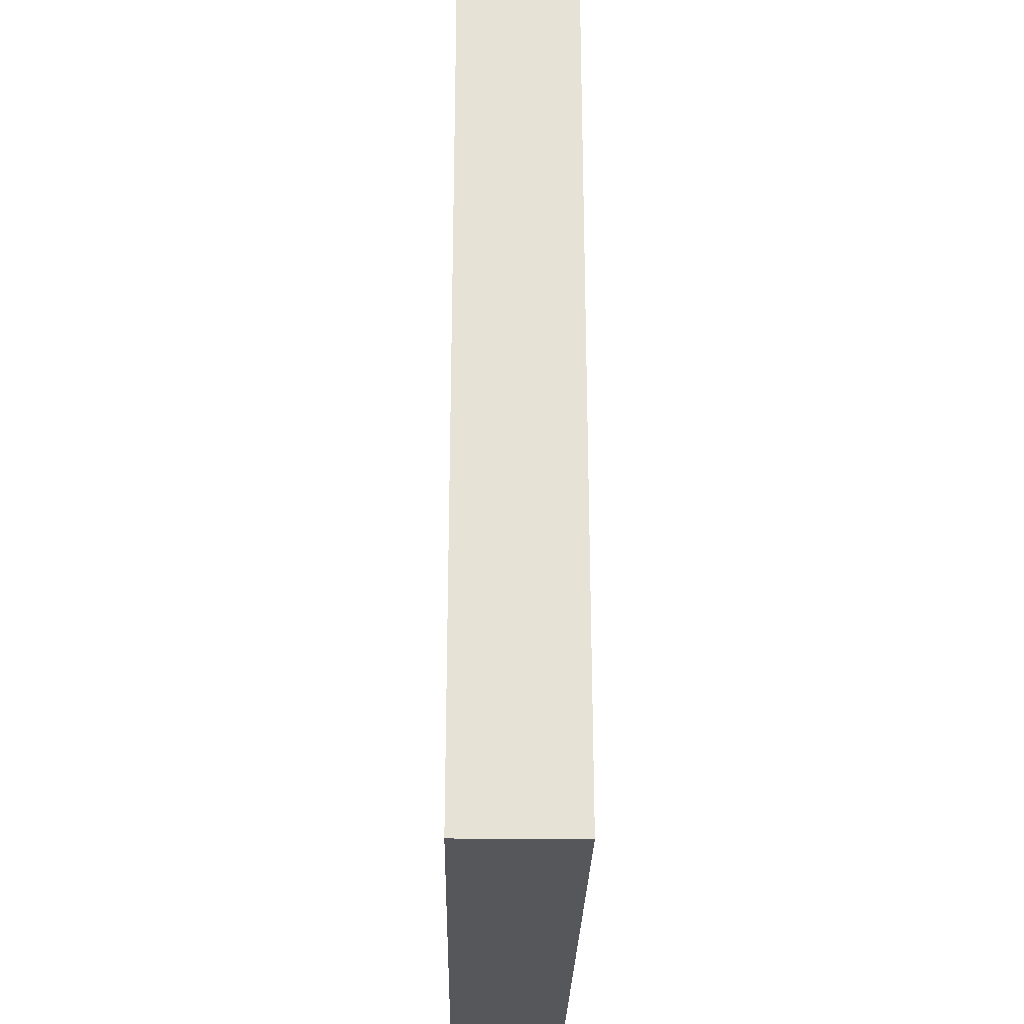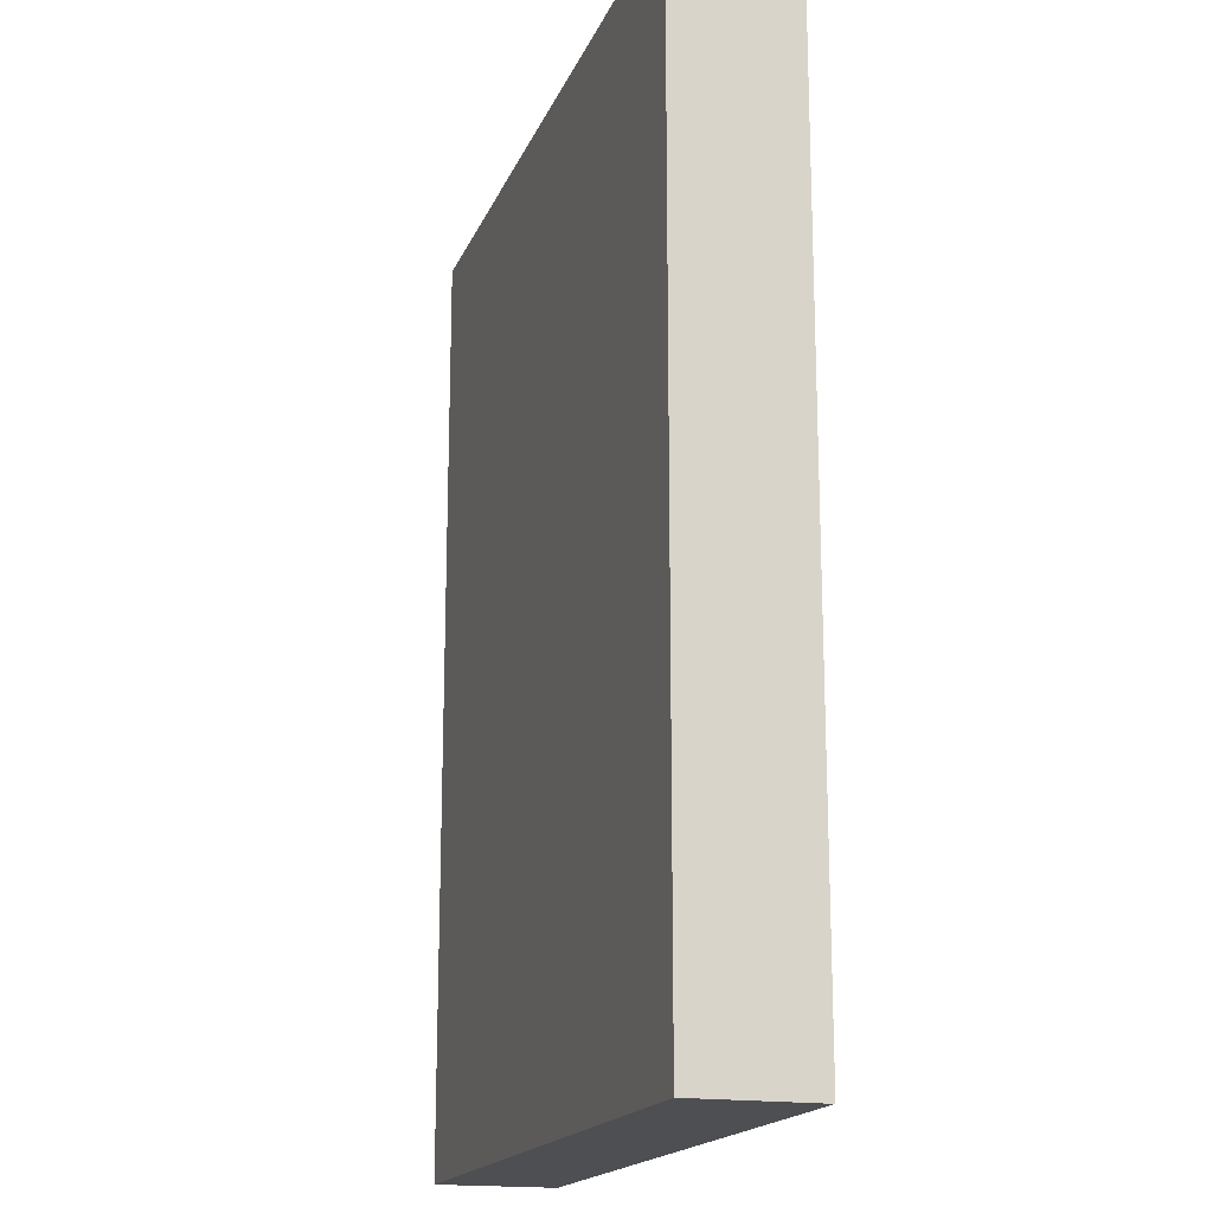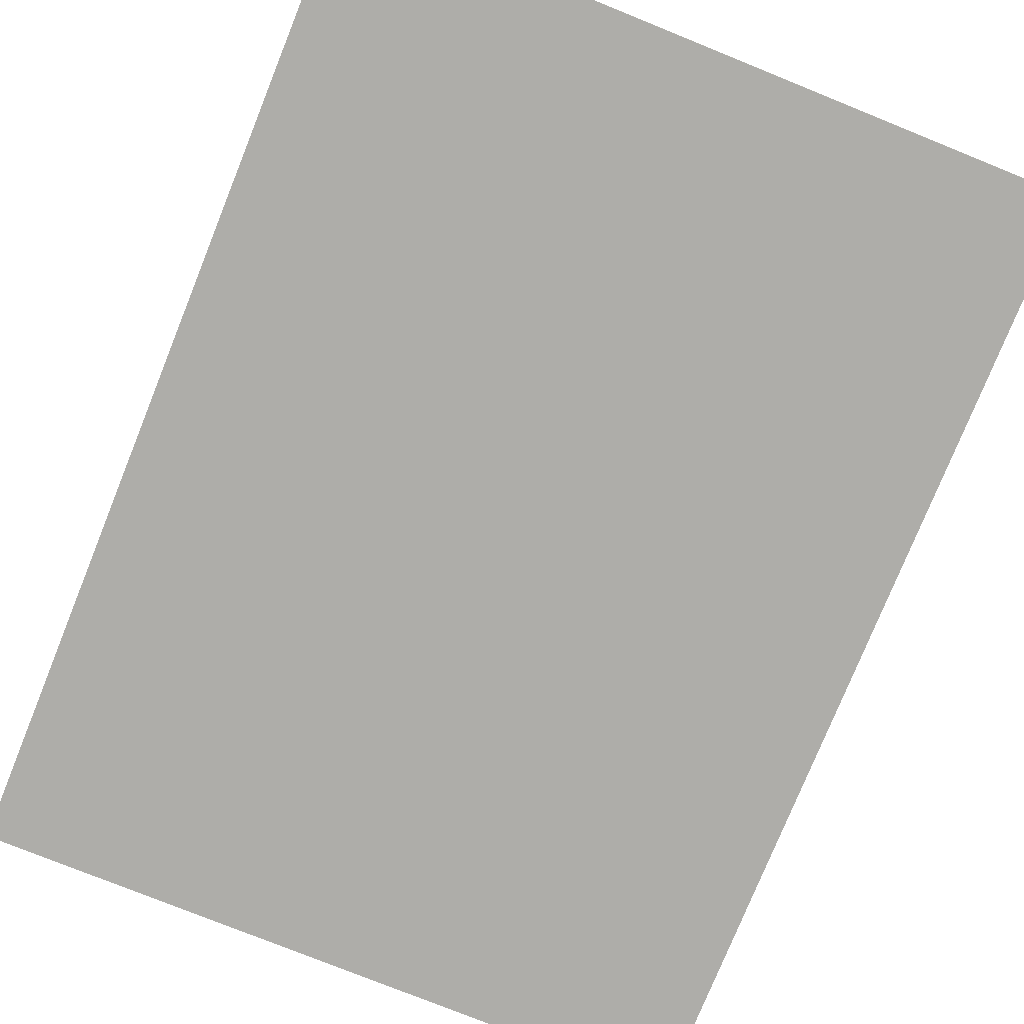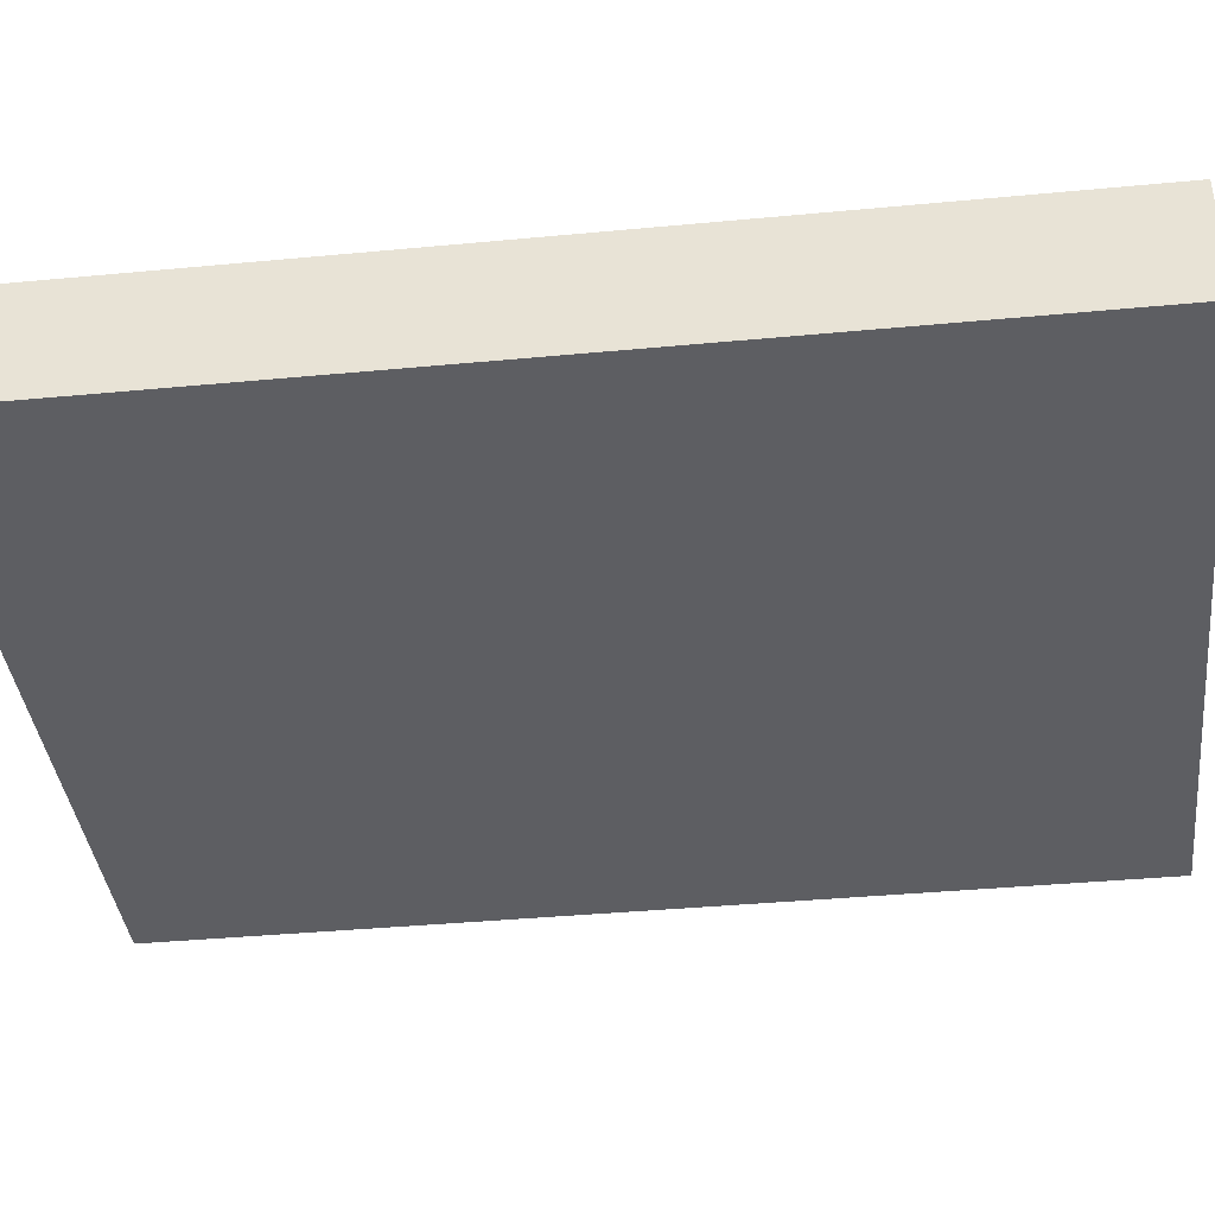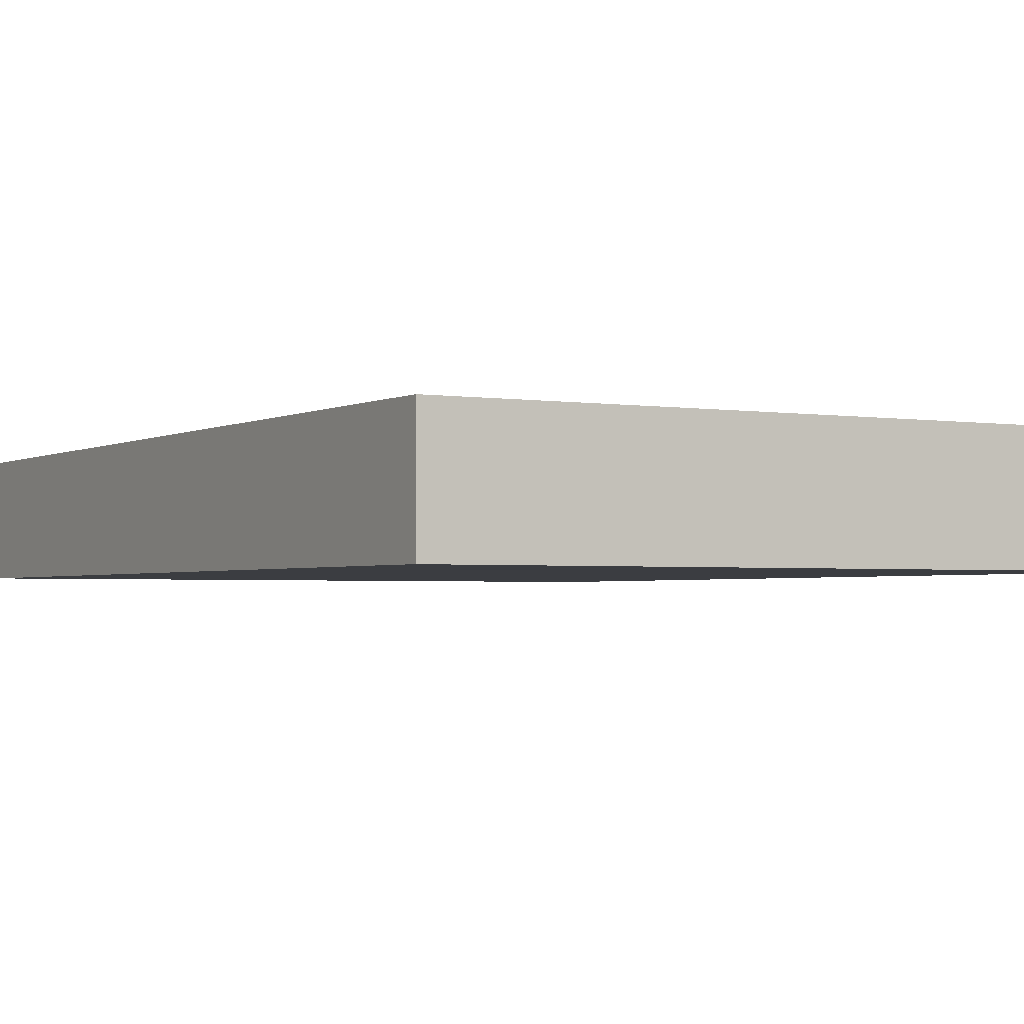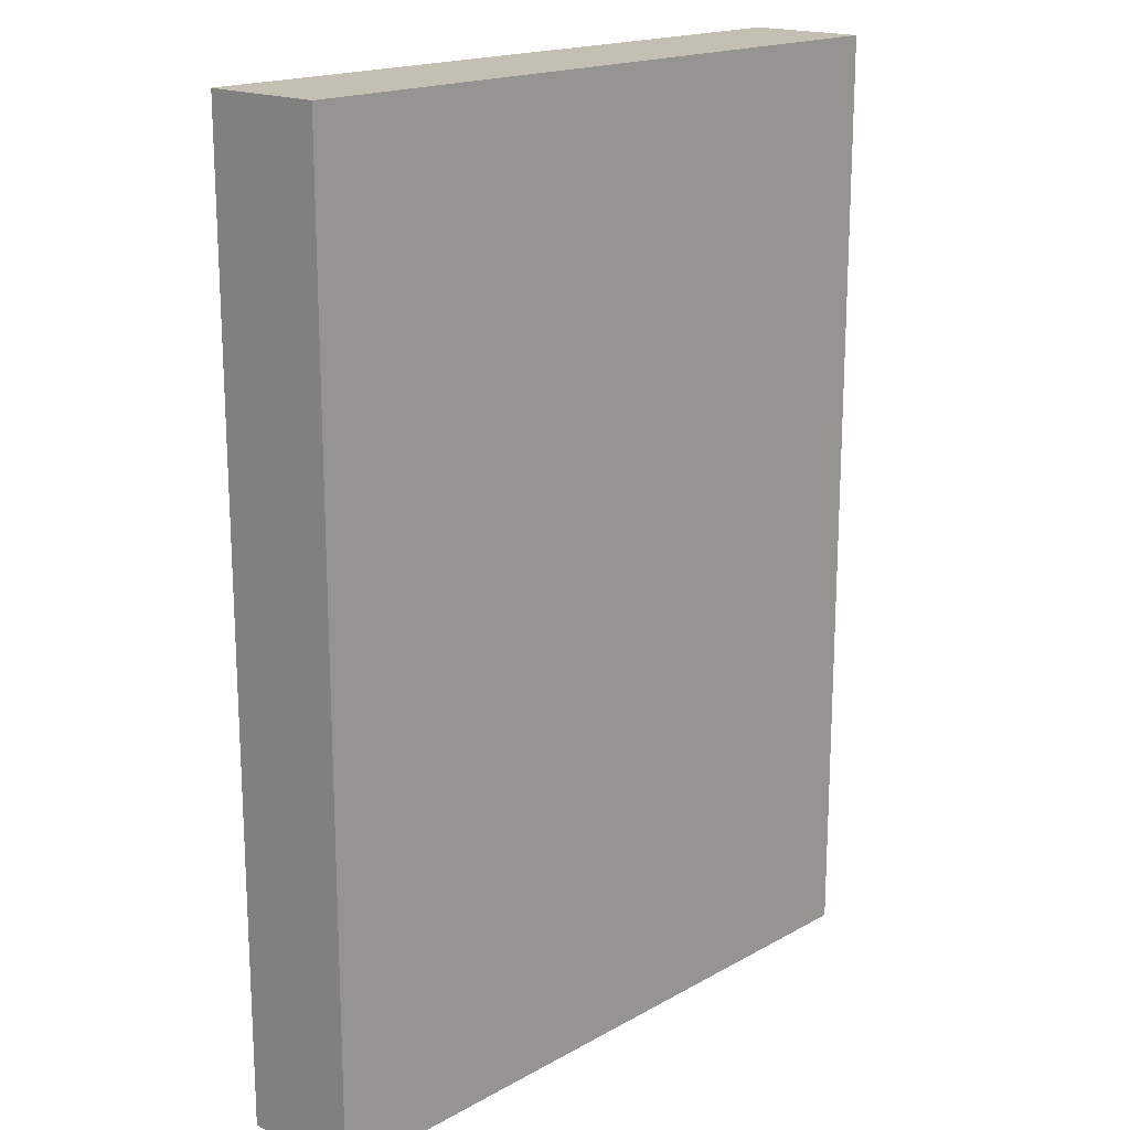
<metadata>
{"format":"obj","ext":"obj","renderer":"f3d","projection":"perspective","resolution":1024,"background":"white","views":[{"elev":-26.7,"azim":89.0,"up":"+Y"},{"elev":-17.6,"azim":72.7,"up":"+Y"},{"elev":-77.1,"azim":-22.0,"up":"+Z"},{"elev":-39.3,"azim":96.7,"up":"+Z"},{"elev":-2.3,"azim":-30.1,"up":"+Z"},{"elev":17.8,"azim":132.7,"up":"+Y"}]}
</metadata>
<code>
o convex_0
v 0.09749 0.1304 0.01655
v -0.09755 -0.1304 -0.01695
v 0.09749 -0.1304 -0.01695
v -0.09755 -0.1304 0.01655
v -0.09755 0.1304 -0.01695
v -0.09755 0.1304 0.01655
v 0.09749 0.1304 -0.01695
v 0.09749 -0.1304 0.01655
f 1 4 8
f 2 3 4
f 3 2 5
f 2 4 5
f 4 1 6
f 1 5 6
f 5 4 6
f 1 3 7
f 5 1 7
f 3 5 7
f 3 1 8
f 4 3 8

</code>
